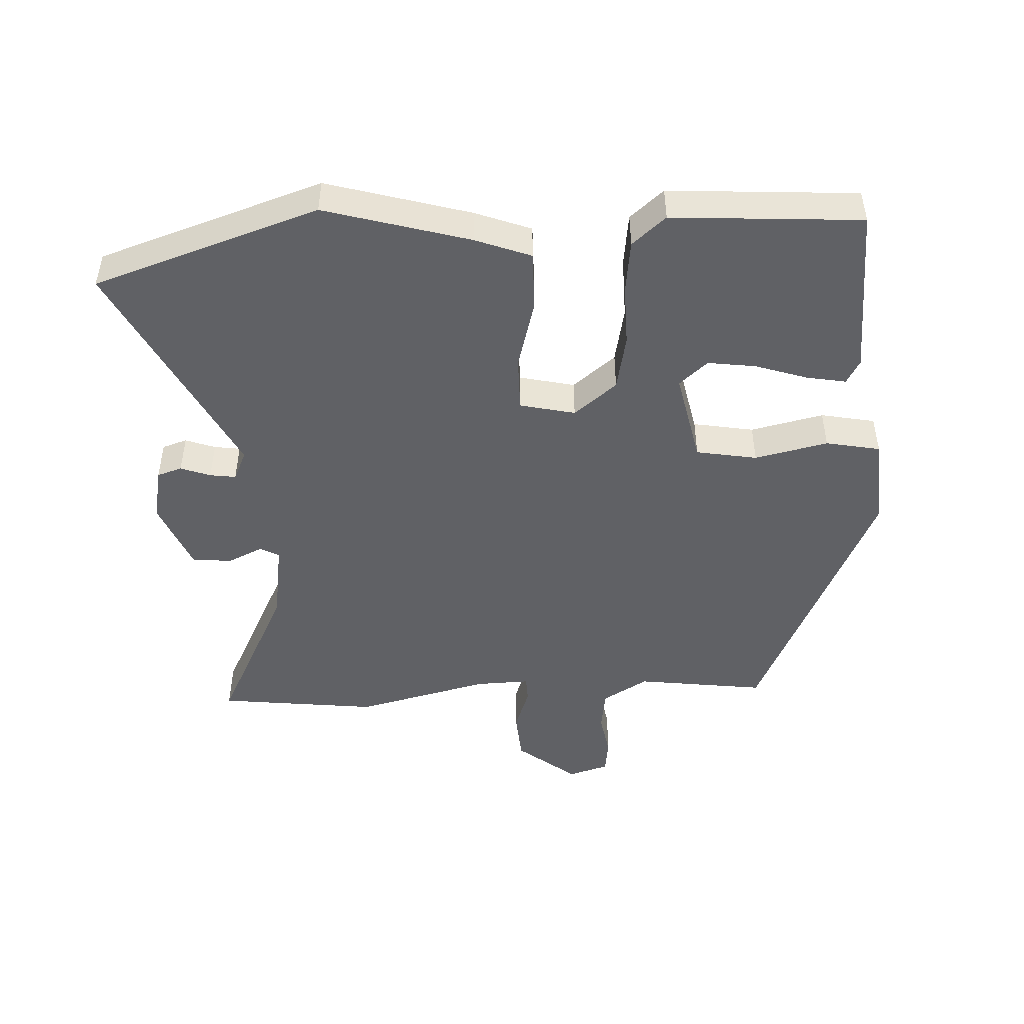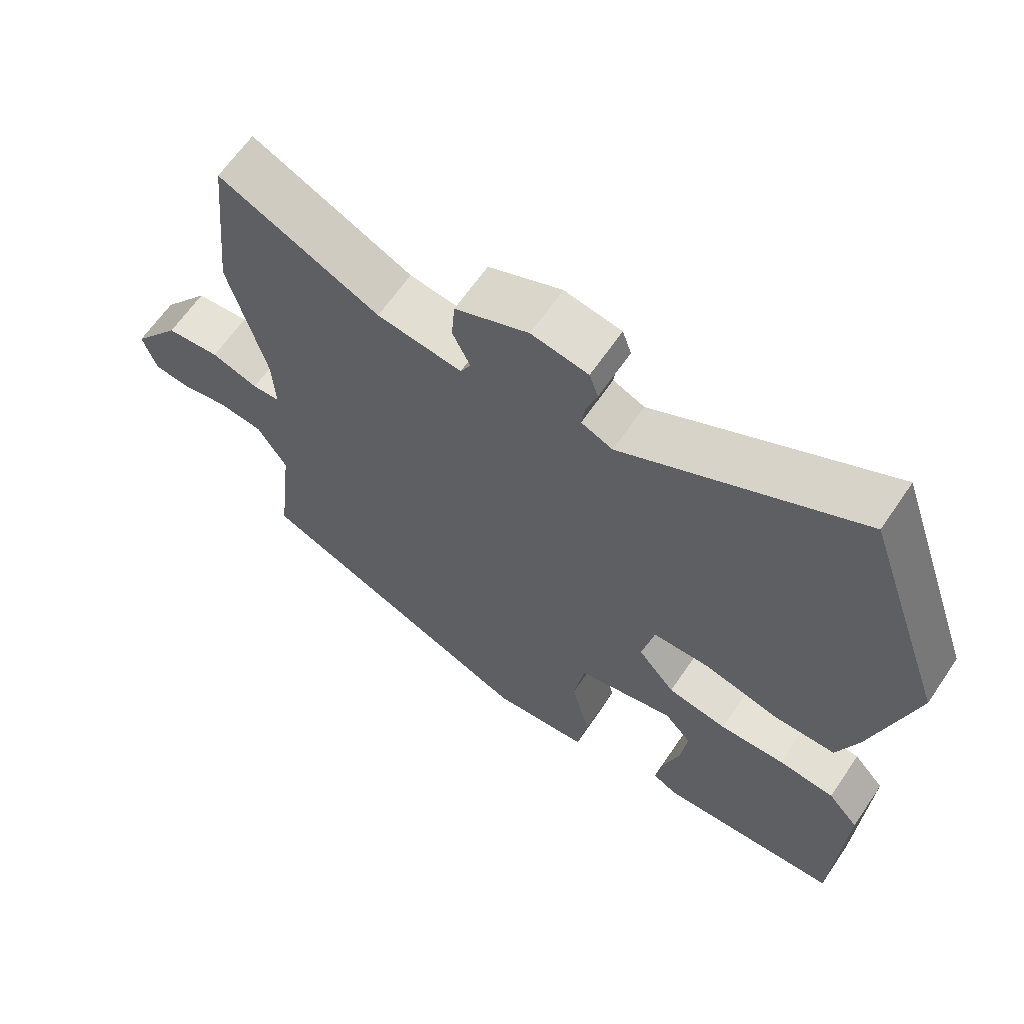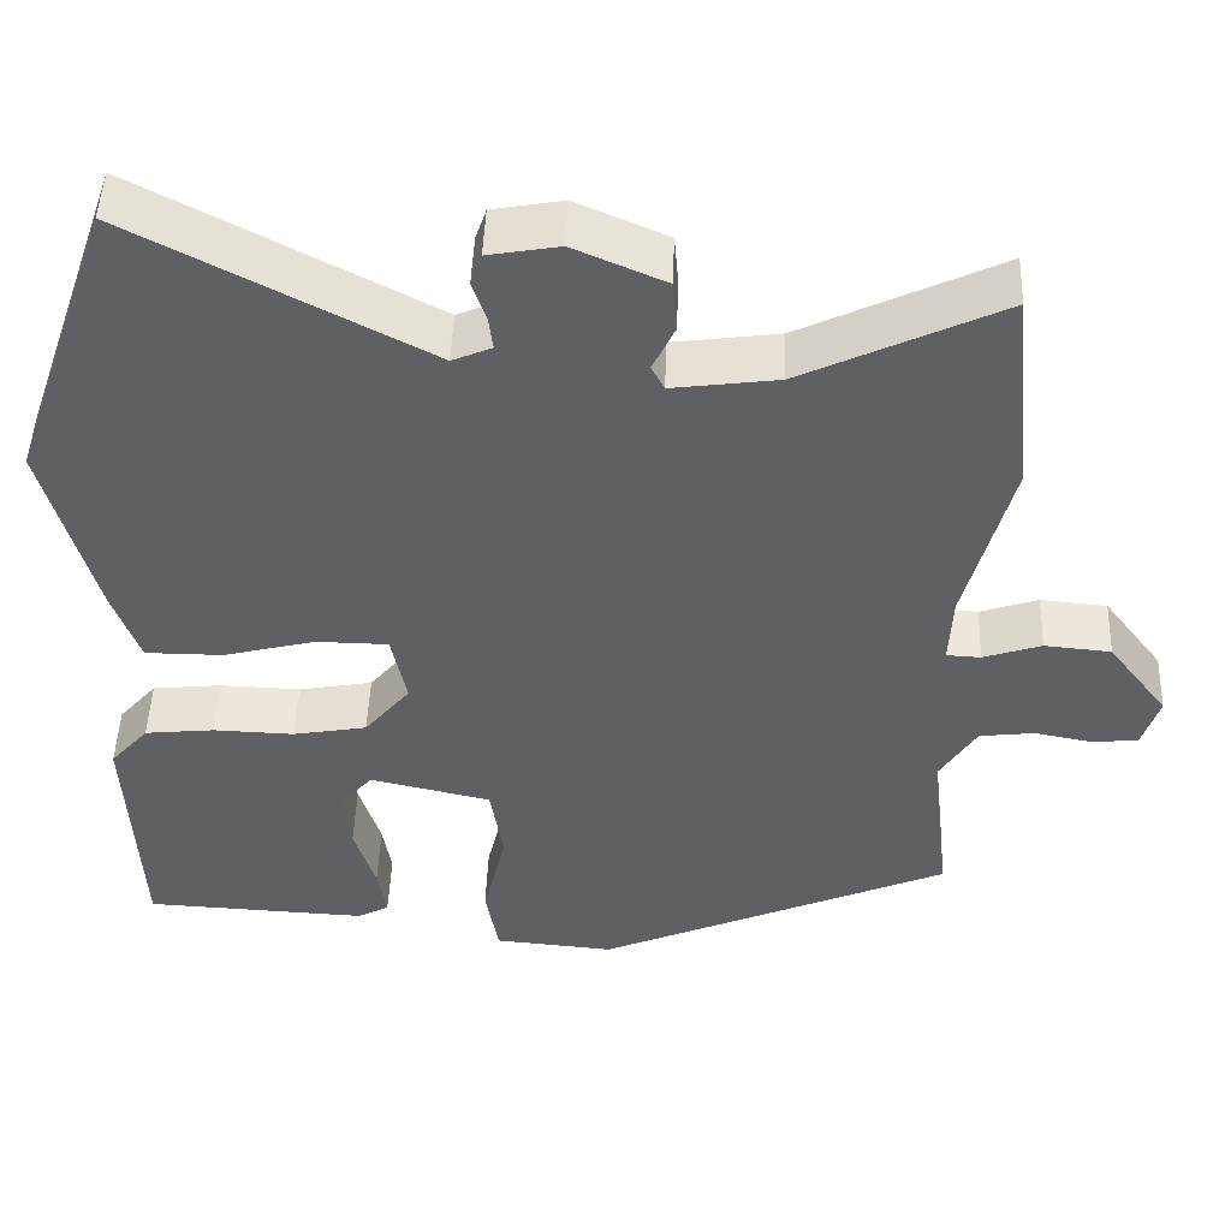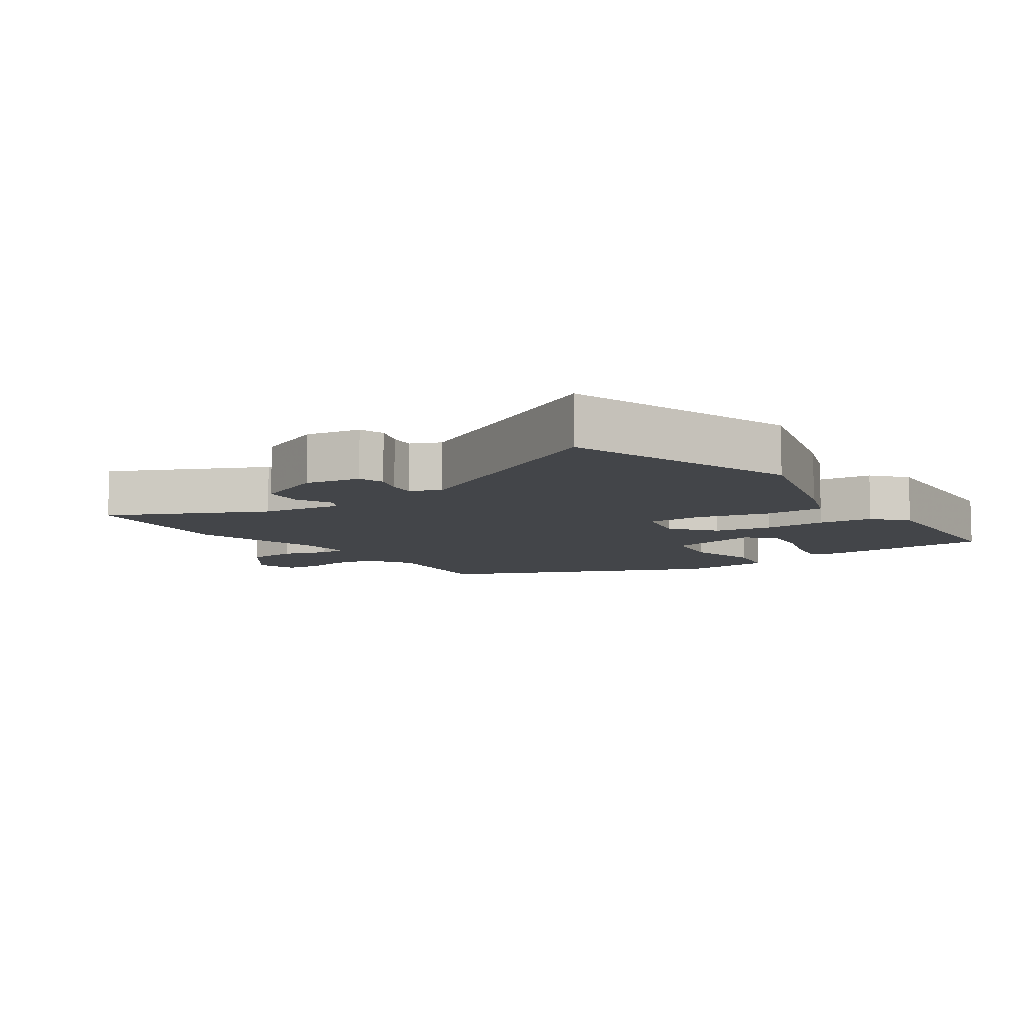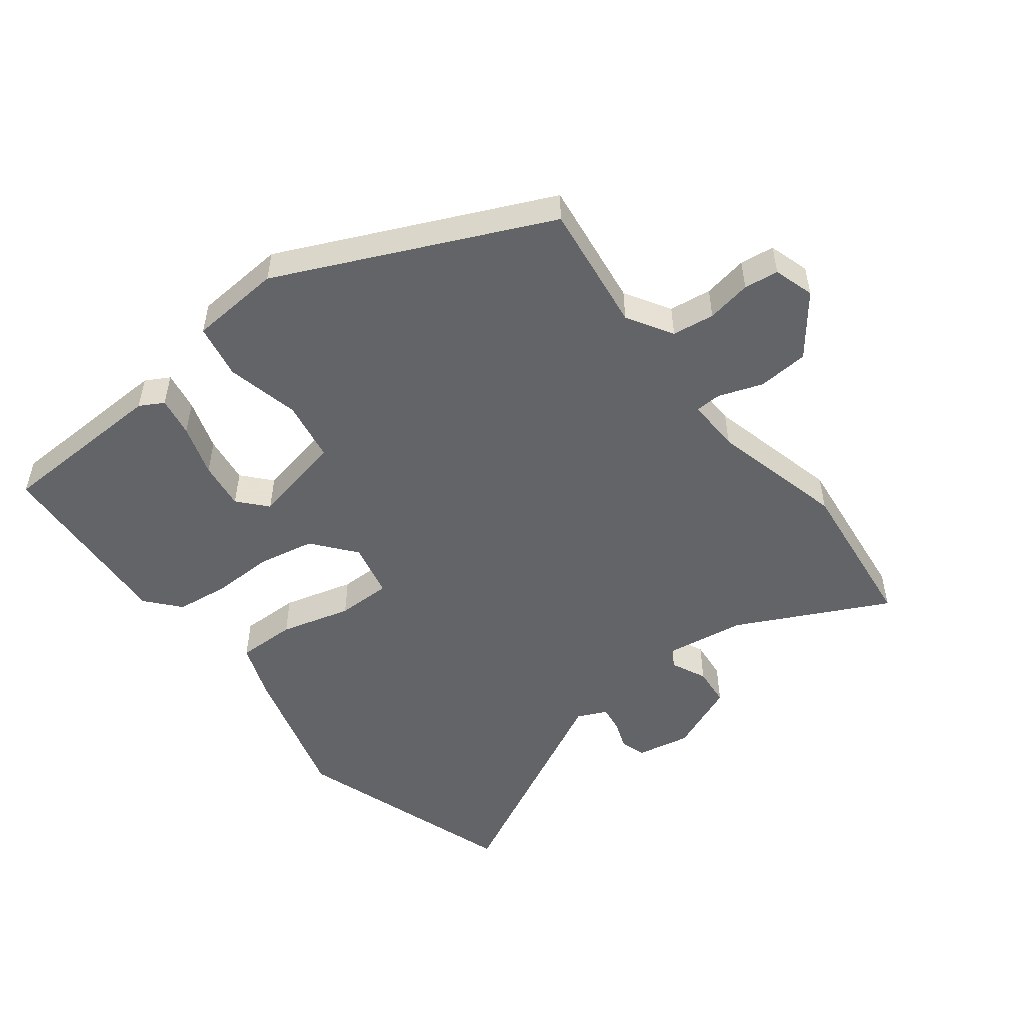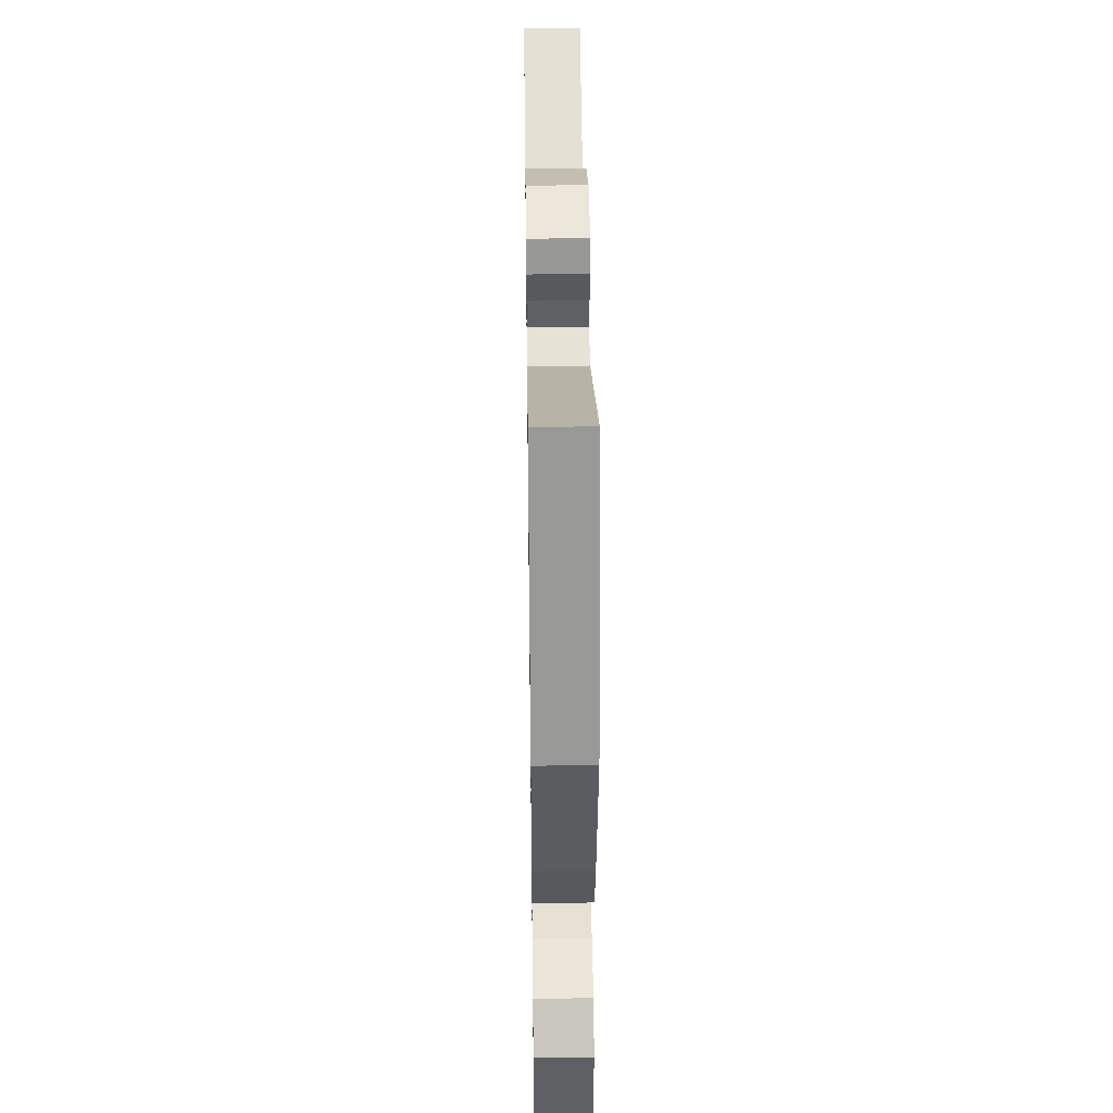
<metadata>
{"format":"obj","ext":"obj","renderer":"f3d","projection":"perspective","resolution":1024,"background":"white","views":[{"elev":-47.6,"azim":91.9,"up":"+Y"},{"elev":63.9,"azim":34.2,"up":"+Z"},{"elev":48.0,"azim":-177.8,"up":"+Z"},{"elev":-8.6,"azim":34.6,"up":"+Y"},{"elev":-51.3,"azim":-143.1,"up":"+Y"},{"elev":40.5,"azim":89.2,"up":"+Z"}]}
</metadata>
<code>
v -0.514 0.07 0.364
v -0.489 0.07 0.61
v -0.256 0.07 0.498
v -0.132 0.07 0.481
v -0.117 0.07 0.51
v -0.143 0.07 0.564
v -0.138 0.07 0.625
v -0.031 0.07 0.671
v 0.052 0.07 0.656
v 0.065 0.07 0.618
v 0.049 0.07 0.572
v 0.044 0.07 0.532
v 0.09 0.07 0.512
v 0.433 0.07 0.692
v 0.553 0.07 0.348
v 0.493 0.07 0.126
v 0.462 0.07 0.04
v 0.371 0.07 0.04
v 0.262 0.07 0.068
v 0.178 0.07 0.067
v 0.16 0.07 -0.018
v 0.214 0.07 -0.083
v 0.301 0.07 -0.099
v 0.396 0.07 -0.096
v 0.478 0.07 -0.105
v 0.523 0.07 -0.156
v 0.509 0.07 -0.447
v 0.246 0.07 -0.459
v 0.209 0.07 -0.439
v 0.219 0.07 -0.378
v 0.244 0.07 -0.298
v 0.253 0.07 -0.224
v 0.214 0.07 -0.181
v 0.072 0.07 -0.213
v 0.057 0.07 -0.307
v 0.084 0.07 -0.419
v 0.069 0.07 -0.503
v -0.072 0.07 -0.515
v -0.486 0.07 -0.333
v -0.463 0.07 -0.134
v -0.506 0.07 -0.065
v -0.571 0.07 -0.057
v -0.639 0.07 -0.07
v -0.692 0.07 -0.064
v -0.712 0.07 -0.002
v -0.642 0.07 0.09
v -0.564 0.07 0.097
v -0.496 0.07 0.074
v -0.456 0.07 0.076
v -0.46 0.07 0.159
v -0.514 0 0.364
v -0.489 0 0.61
v -0.256 0 0.498
v -0.132 0 0.481
v -0.117 0 0.51
v -0.143 0 0.564
v -0.138 0 0.625
v -0.031 0 0.671
v 0.052 0 0.656
v 0.065 0 0.618
v 0.049 0 0.572
v 0.044 0 0.532
v 0.09 0 0.512
v 0.433 0 0.692
v 0.553 0 0.348
v 0.493 0 0.126
v 0.462 0 0.04
v 0.371 0 0.04
v 0.262 0 0.068
v 0.178 0 0.067
v 0.16 0 -0.018
v 0.214 0 -0.083
v 0.301 0 -0.099
v 0.396 0 -0.096
v 0.478 0 -0.105
v 0.523 0 -0.156
v 0.509 0 -0.447
v 0.246 0 -0.459
v 0.209 0 -0.439
v 0.219 0 -0.378
v 0.244 0 -0.298
v 0.253 0 -0.224
v 0.214 0 -0.181
v 0.072 0 -0.213
v 0.057 0 -0.307
v 0.084 0 -0.419
v 0.069 0 -0.503
v -0.072 0 -0.515
v -0.486 0 -0.333
v -0.463 0 -0.134
v -0.506 0 -0.065
v -0.571 0 -0.057
v -0.639 0 -0.07
v -0.692 0 -0.064
v -0.712 0 -0.002
v -0.642 0 0.09
v -0.564 0 0.097
v -0.496 0 0.074
v -0.456 0 0.076
v -0.46 0 0.159
f 46 47 48
f 45 46 48
f 44 45 48
f 43 44 48
f 42 43 48
f 41 42 48 49
f 40 41 49
f 38 39 40
f 37 38 40
f 36 37 40
f 35 36 40
f 34 35 40 49
f 33 34 49 50
f 29 30 31
f 28 29 31
f 27 28 31
f 26 27 31
f 25 26 31
f 24 25 31
f 23 24 31 32
f 22 23 32 33
f 17 18 19
f 16 17 19
f 15 16 19
f 14 15 19
f 13 14 19
f 12 13 19 20
f 9 10 11
f 8 9 11
f 7 8 11
f 6 7 11
f 5 6 11
f 4 5 11 12
f 1 2 3
f 50 1 3
f 33 50 3
f 21 22 33
f 21 33 3 4
f 4 12 20 21
f 98 97 96
f 98 96 95
f 98 95 94
f 98 94 93
f 98 93 92
f 99 98 92 91
f 99 91 90
f 90 89 88
f 90 88 87
f 90 87 86
f 90 86 85
f 99 90 85 84
f 100 99 84 83
f 81 80 79
f 81 79 78
f 81 78 77
f 81 77 76
f 81 76 75
f 81 75 74
f 82 81 74 73
f 83 82 73 72
f 69 68 67
f 69 67 66
f 69 66 65
f 69 65 64
f 69 64 63
f 70 69 63 62
f 61 60 59
f 61 59 58
f 61 58 57
f 61 57 56
f 61 56 55
f 62 61 55 54
f 53 52 51
f 53 51 100
f 53 100 83
f 83 72 71
f 54 53 83 71
f 71 70 62 54
f 1 51 52 2
f 2 52 53 3
f 3 53 54 4
f 4 54 55 5
f 5 55 56 6
f 6 56 57 7
f 7 57 58 8
f 8 58 59 9
f 9 59 60 10
f 10 60 61 11
f 11 61 62 12
f 12 62 63 13
f 13 63 64 14
f 14 64 65 15
f 15 65 66 16
f 16 66 67 17
f 17 67 68 18
f 18 68 69 19
f 19 69 70 20
f 20 70 71 21
f 21 71 72 22
f 22 72 73 23
f 23 73 74 24
f 24 74 75 25
f 25 75 76 26
f 26 76 77 27
f 27 77 78 28
f 28 78 79 29
f 29 79 80 30
f 30 80 81 31
f 31 81 82 32
f 32 82 83 33
f 33 83 84 34
f 34 84 85 35
f 35 85 86 36
f 36 86 87 37
f 37 87 88 38
f 38 88 89 39
f 39 89 90 40
f 40 90 91 41
f 41 91 92 42
f 42 92 93 43
f 43 93 94 44
f 44 94 95 45
f 45 95 96 46
f 46 96 97 47
f 47 97 98 48
f 48 98 99 49
f 49 99 100 50
f 50 100 51 1

</code>
